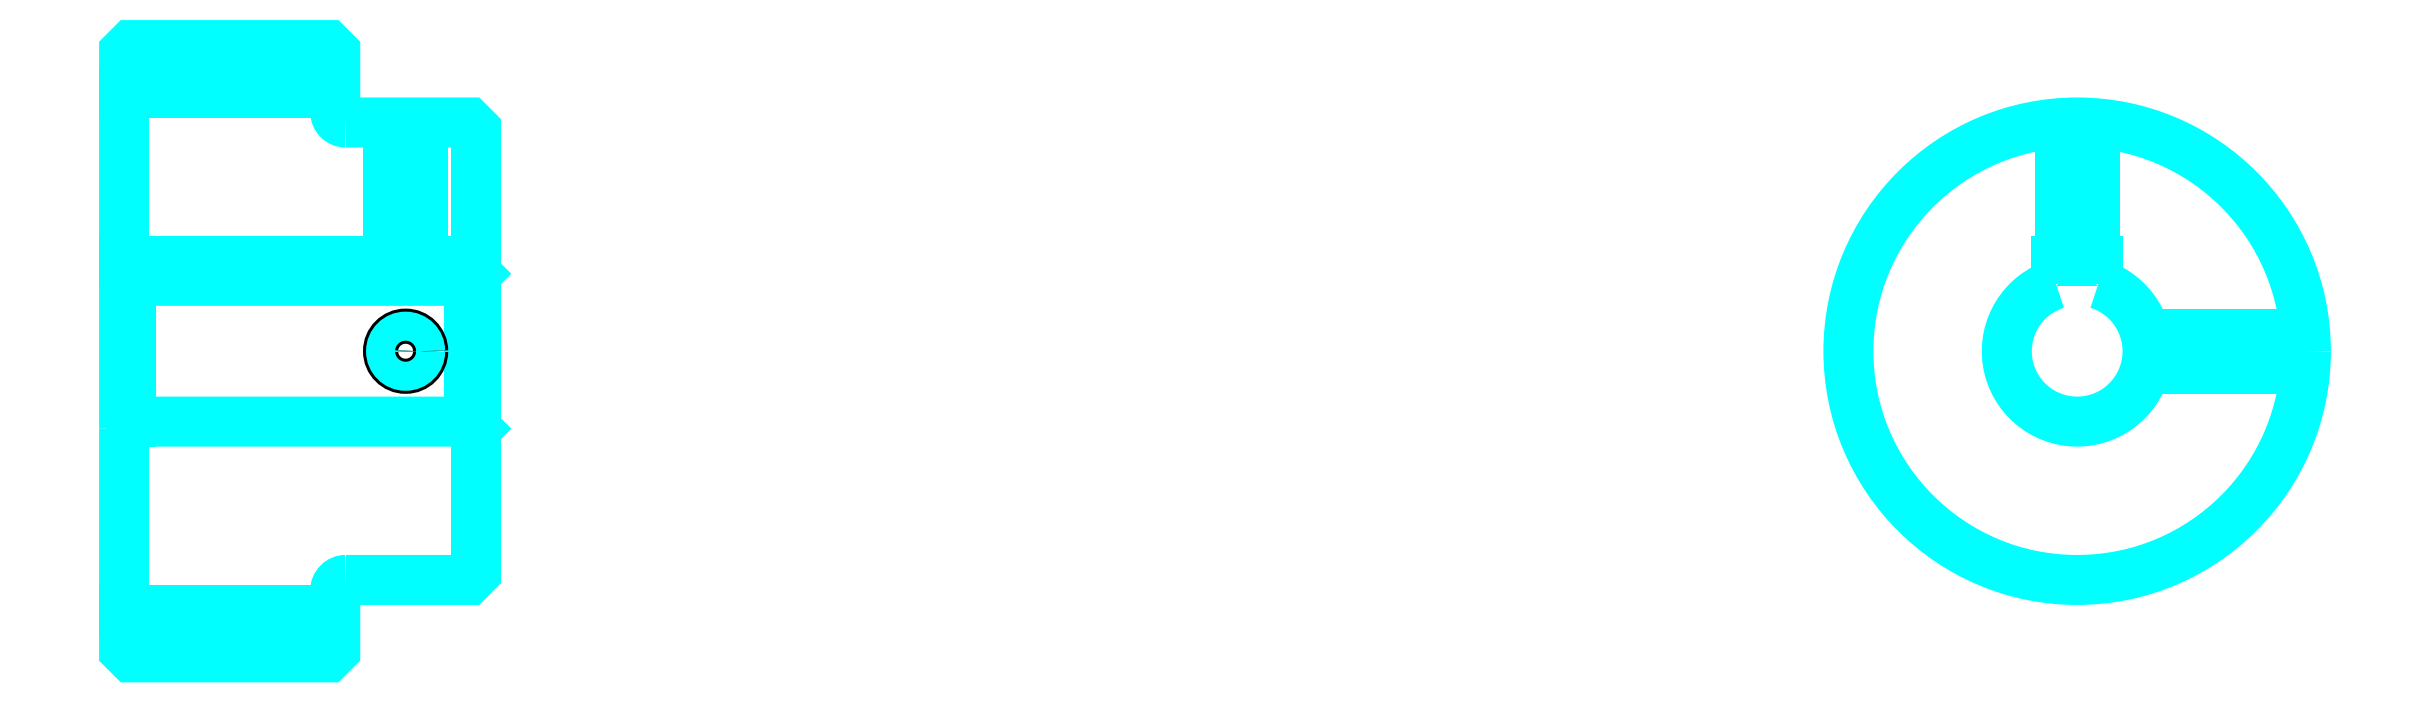
<metadata>
{"format":"dxf","ext":"dxf","renderer":"ezdxf+matplotlib","layout":"modelspace","background":"white","min_lineweight":24,"dpi":150}
</metadata>
<code>
0
SECTION
2
ENTITIES
0
LINE
8
0
10
202.5
20
240.5
30
0
11
232.5
21
240.5
31
0
0
LINE
8
0
10
202.5
20
167
30
0
11
232.5
21
167
31
0
0
LINE
8
0
10
251.5
20
193.8
30
0
11
252.5
21
192.8
31
0
0
LINE
8
0
10
251.5
20
213.8
30
0
11
252.5
21
214.8
31
0
0
LINE
8
0
10
203.5
20
213.8
30
0
11
203.5
21
193.8
31
0
0
POLYLINE
8
0
66
1
10
0
20
0
30
0
70
2
0
VERTEX
8
0
10
202.5
20
192.8
30
0
70
0
0
VERTEX
8
0
10
203.5
20
193.8
30
0
70
0
0
VERTEX
8
0
10
251.5
20
193.8
30
0
70
0
0
VERTEX
8
0
10
251.5
20
213.8
30
0
70
0
0
VERTEX
8
0
10
203.5
20
213.8
30
0
70
0
0
VERTEX
8
0
10
202.5
20
214.8
30
0
70
0
0
SEQEND
8
0
0
ARC
8
0
10
234
20
237.8
30
0
40
1.5
50
180
51
270
0
ARC
8
0
10
234
20
169.8
30
0
40
1.5
50
90
51
180
0
ARC
8
0
10
480
20
203.8
30
0
40
10
50
107.5
51
72.54
0
POLYLINE
8
0
66
1
10
0
20
0
30
0
70
2
0
VERTEX
8
0
10
483
20
213.3
30
0
70
0
0
VERTEX
8
0
10
483
20
216.6
30
0
70
0
0
VERTEX
8
0
10
477
20
216.6
30
0
70
0
0
VERTEX
8
0
10
477
20
213.3
30
0
70
0
0
SEQEND
8
0
0
LINE
8
0
10
202.5
20
216.6
30
0
11
252.5
21
216.6
31
0
0
POLYLINE
8
0
66
1
10
0
20
0
30
0
70
2
0
VERTEX
8
0
10
245
20
236.2
30
0
70
0
0
VERTEX
8
0
10
245
20
216.6
30
0
70
0
0
SEQEND
8
0
0
POLYLINE
8
0
66
1
10
0
20
0
30
0
70
2
0
VERTEX
8
0
10
240
20
236.2
30
0
70
0
0
VERTEX
8
0
10
240
20
216.6
30
0
70
0
0
SEQEND
8
0
0
POLYLINE
8
0
66
1
10
0
20
0
30
0
70
2
0
VERTEX
8
0
10
244.6
20
236.2
30
0
70
0
0
VERTEX
8
0
10
244.6
20
216.6
30
0
70
0
0
SEQEND
8
0
0
POLYLINE
8
0
66
1
10
0
20
0
30
0
70
2
0
VERTEX
8
0
10
240.4
20
236.2
30
0
70
0
0
VERTEX
8
0
10
240.4
20
216.6
30
0
70
0
0
SEQEND
8
0
0
POLYLINE
8
0
66
1
10
0
20
0
30
0
70
2
0
VERTEX
8
0
10
477.5
20
216.6
30
0
70
0
0
VERTEX
8
0
10
477.5
20
236.2
30
0
70
0
0
SEQEND
8
0
0
POLYLINE
8
0
66
1
10
0
20
0
30
0
70
2
0
VERTEX
8
0
10
482.5
20
216.6
30
0
70
0
0
VERTEX
8
0
10
482.5
20
236.2
30
0
70
0
0
SEQEND
8
0
0
POLYLINE
8
0
66
1
10
0
20
0
30
0
70
2
0
VERTEX
8
0
10
477.9
20
216.6
30
0
70
0
0
VERTEX
8
0
10
477.9
20
236.2
30
0
70
0
0
SEQEND
8
0
0
POLYLINE
8
0
66
1
10
0
20
0
30
0
70
2
0
VERTEX
8
0
10
482.1
20
216.6
30
0
70
0
0
VERTEX
8
0
10
482.1
20
236.2
30
0
70
0
0
SEQEND
8
0
0
CIRCLE
8
0
10
242.5
20
203.8
30
0
40
2.5
0
CIRCLE
8
0
10
242.5
20
203.8
30
0
40
2.065
0
POLYLINE
8
0
66
1
10
0
20
0
30
0
70
2
0
VERTEX
8
0
10
489.7
20
206.2
30
0
70
0
0
VERTEX
8
0
10
512.4
20
206.2
30
0
70
0
0
SEQEND
8
0
0
POLYLINE
8
0
66
1
10
0
20
0
30
0
70
2
0
VERTEX
8
0
10
489.7
20
201.2
30
0
70
0
0
VERTEX
8
0
10
512.4
20
201.2
30
0
70
0
0
SEQEND
8
0
0
POLYLINE
8
0
66
1
10
0
20
0
30
0
70
2
0
VERTEX
8
0
10
489.8
20
205.8
30
0
70
0
0
VERTEX
8
0
10
512.4
20
205.8
30
0
70
0
0
SEQEND
8
0
0
POLYLINE
8
0
66
1
10
0
20
0
30
0
70
2
0
VERTEX
8
0
10
489.8
20
201.7
30
0
70
0
0
VERTEX
8
0
10
512.4
20
201.7
30
0
70
0
0
SEQEND
8
0
0
POLYLINE
8
0
66
1
10
0
20
0
30
0
70
2
0
VERTEX
8
0
10
202.5
20
192.8
30
0
70
0
0
VERTEX
8
0
10
202.5
20
161.2
30
0
70
0
0
VERTEX
8
0
10
203.5
20
160.2
30
0
70
0
0
VERTEX
8
0
10
231.5
20
160.2
30
0
70
0
0
VERTEX
8
0
10
232.5
20
161.2
30
0
70
0
0
VERTEX
8
0
10
232.5
20
169.8
30
0
70
0
0
SEQEND
8
0
0
POLYLINE
8
0
66
1
10
0
20
0
30
0
70
2
0
VERTEX
8
0
10
234
20
171.2
30
0
70
0
0
VERTEX
8
0
10
251.5
20
171.2
30
0
70
0
0
VERTEX
8
0
10
252.5
20
172.2
30
0
70
0
0
VERTEX
8
0
10
252.5
20
235.2
30
0
70
0
0
VERTEX
8
0
10
251.5
20
236.2
30
0
70
0
0
VERTEX
8
0
10
234
20
236.2
30
0
70
0
0
SEQEND
8
0
0
POLYLINE
8
0
66
1
10
0
20
0
30
0
70
2
0
VERTEX
8
0
10
232.5
20
237.8
30
0
70
0
0
VERTEX
8
0
10
232.5
20
246.2
30
0
70
0
0
VERTEX
8
0
10
231.5
20
247.2
30
0
70
0
0
VERTEX
8
0
10
203.5
20
247.2
30
0
70
0
0
VERTEX
8
0
10
202.5
20
246.2
30
0
70
0
0
VERTEX
8
0
10
202.5
20
192.8
30
0
70
0
0
SEQEND
8
0
0
CIRCLE
8
0
10
480
20
203.8
30
0
40
32.5
0
ENDSEC
0
EOF

</code>
